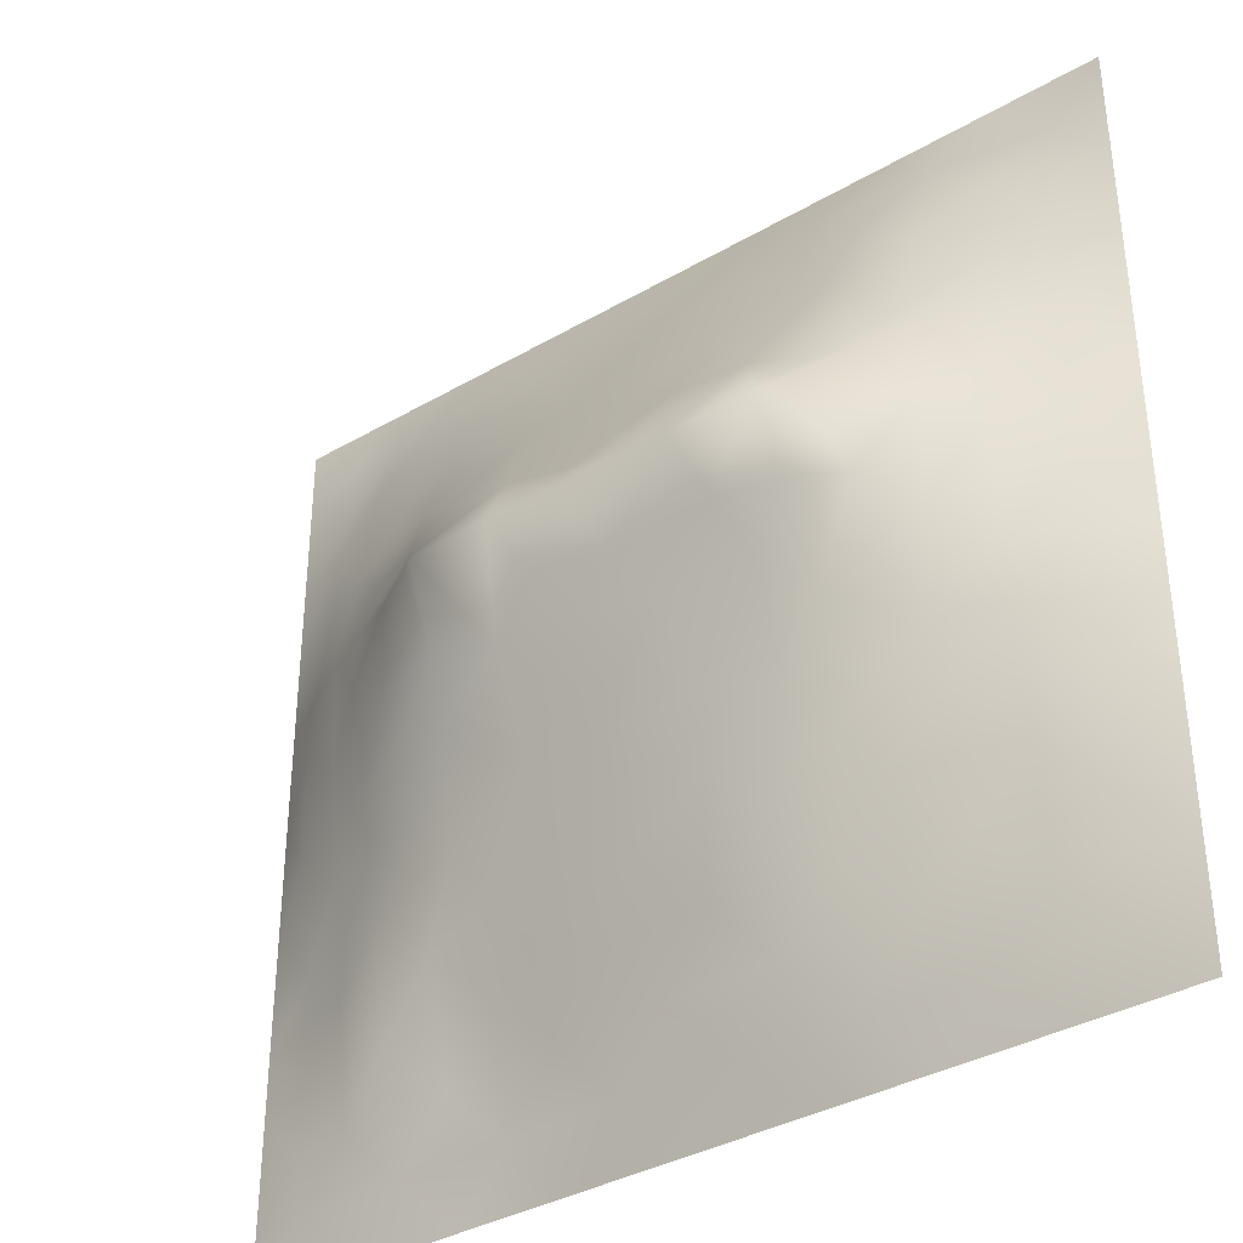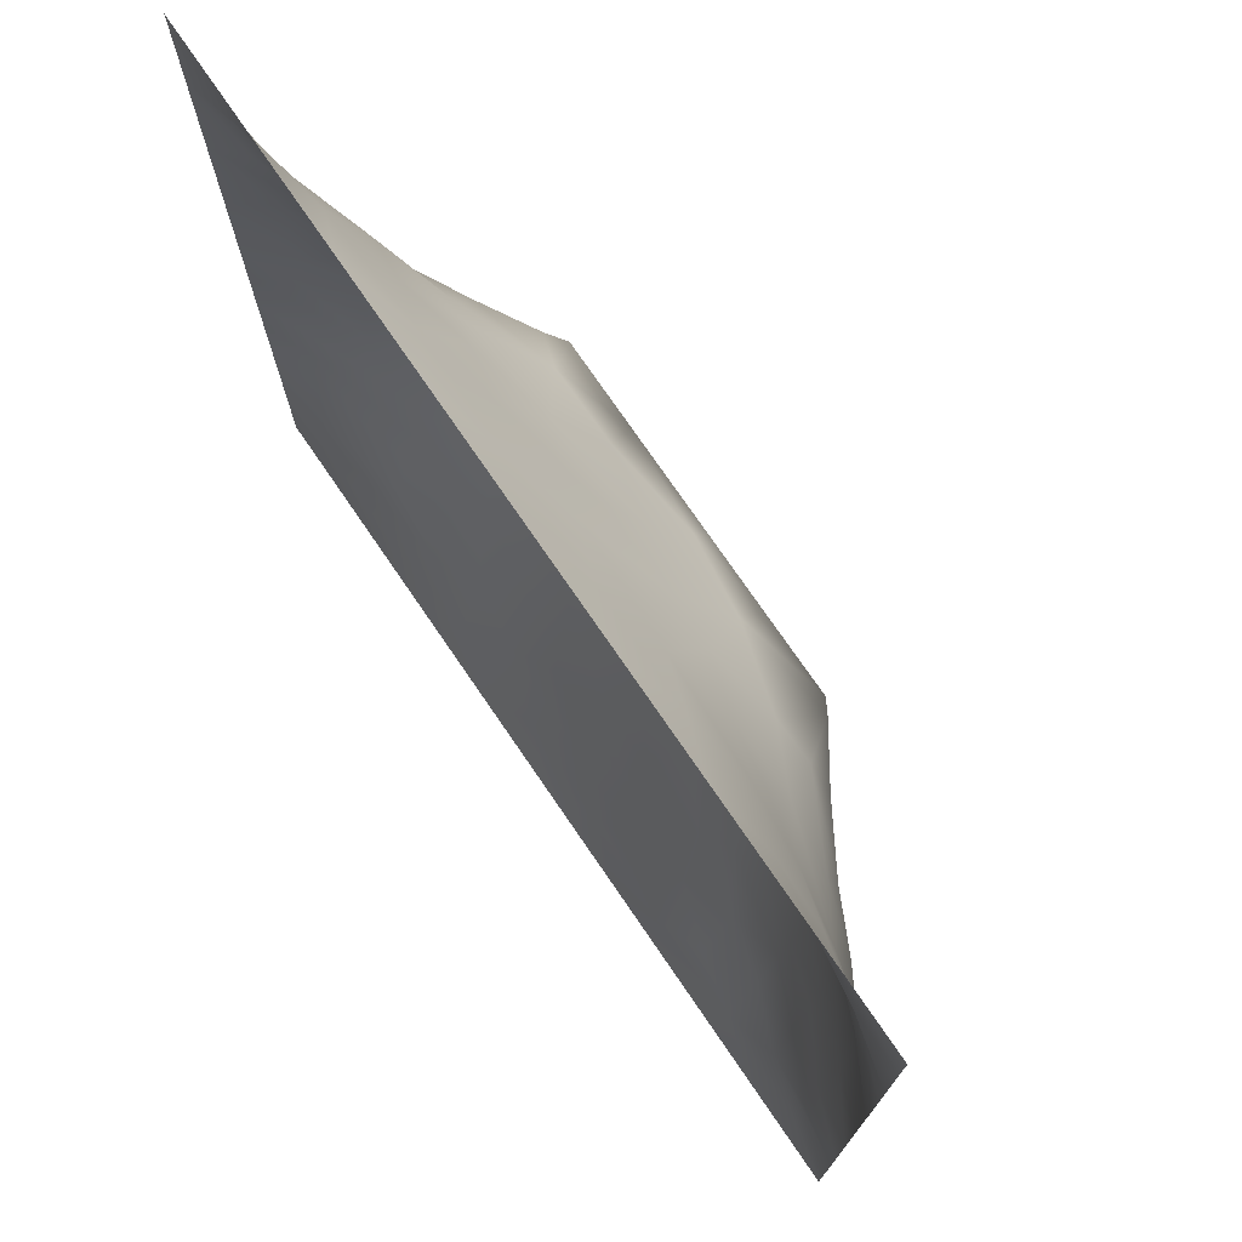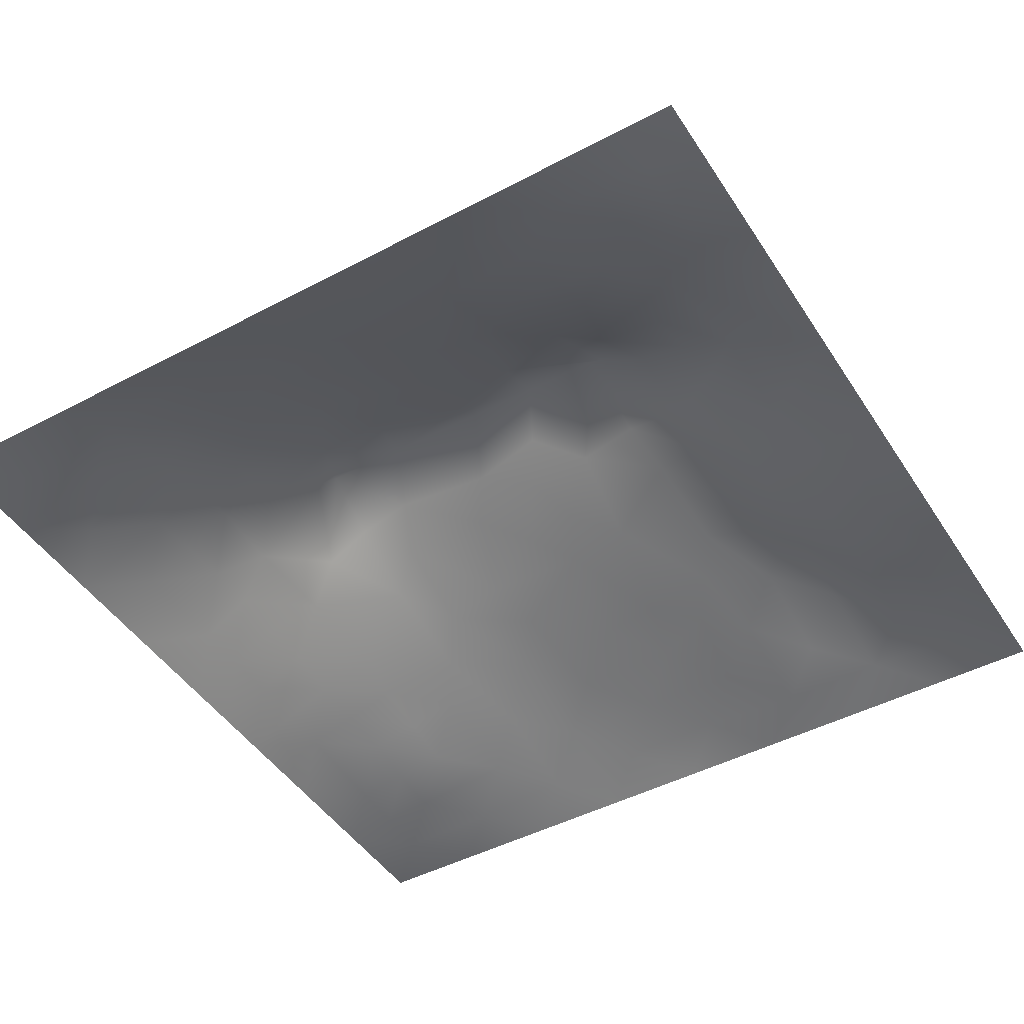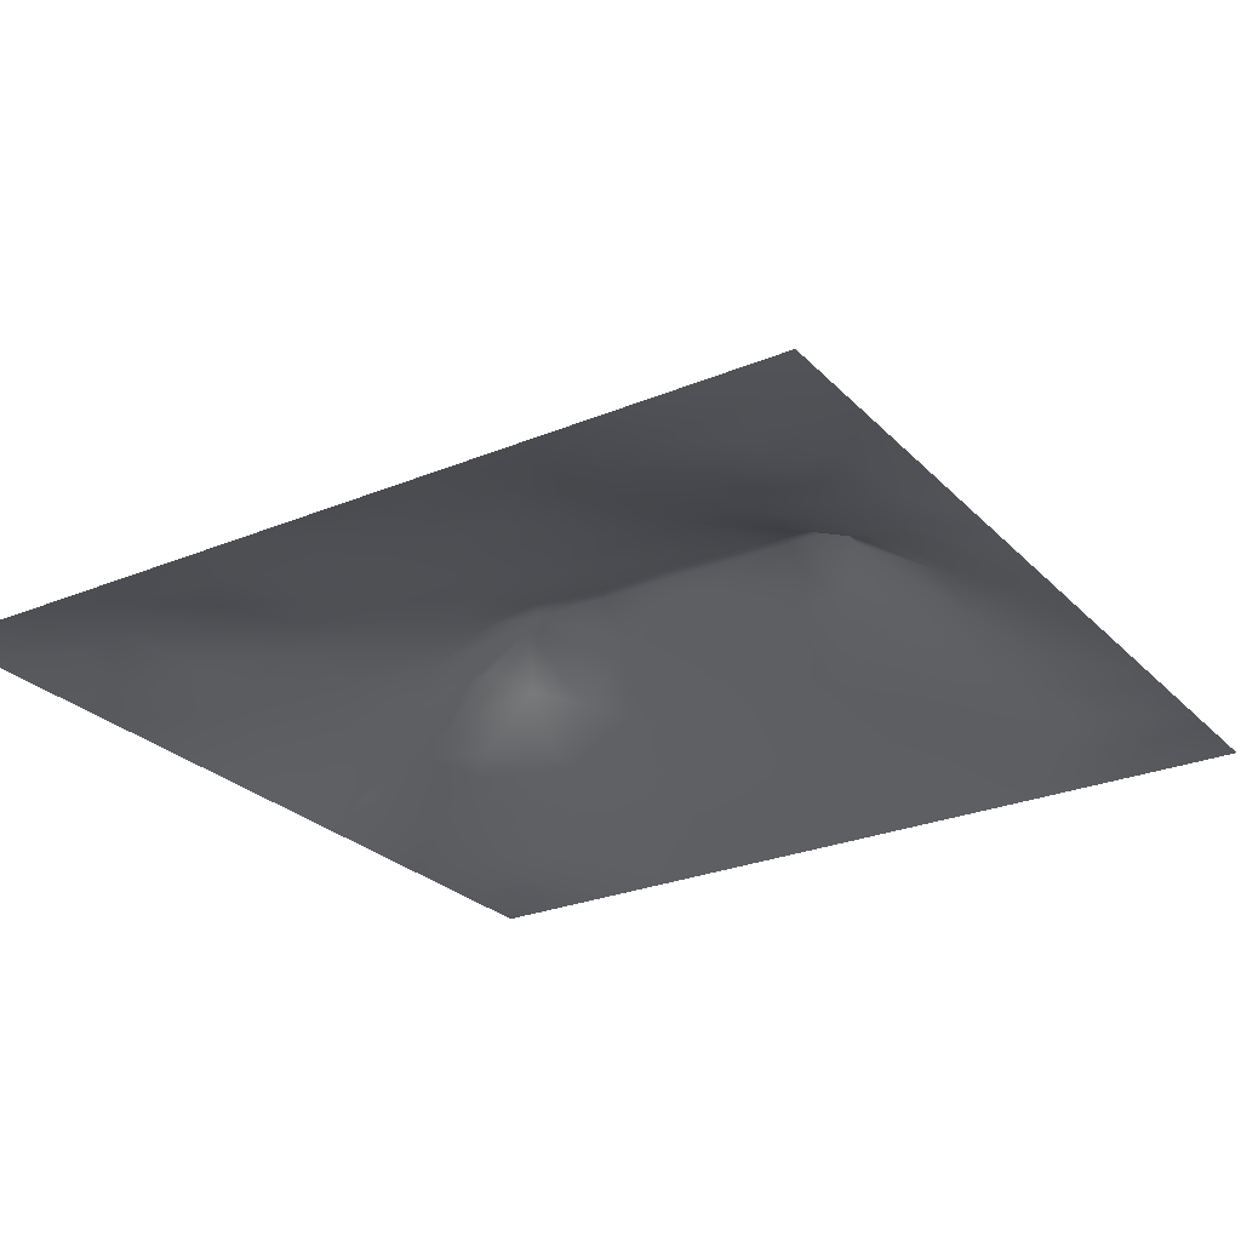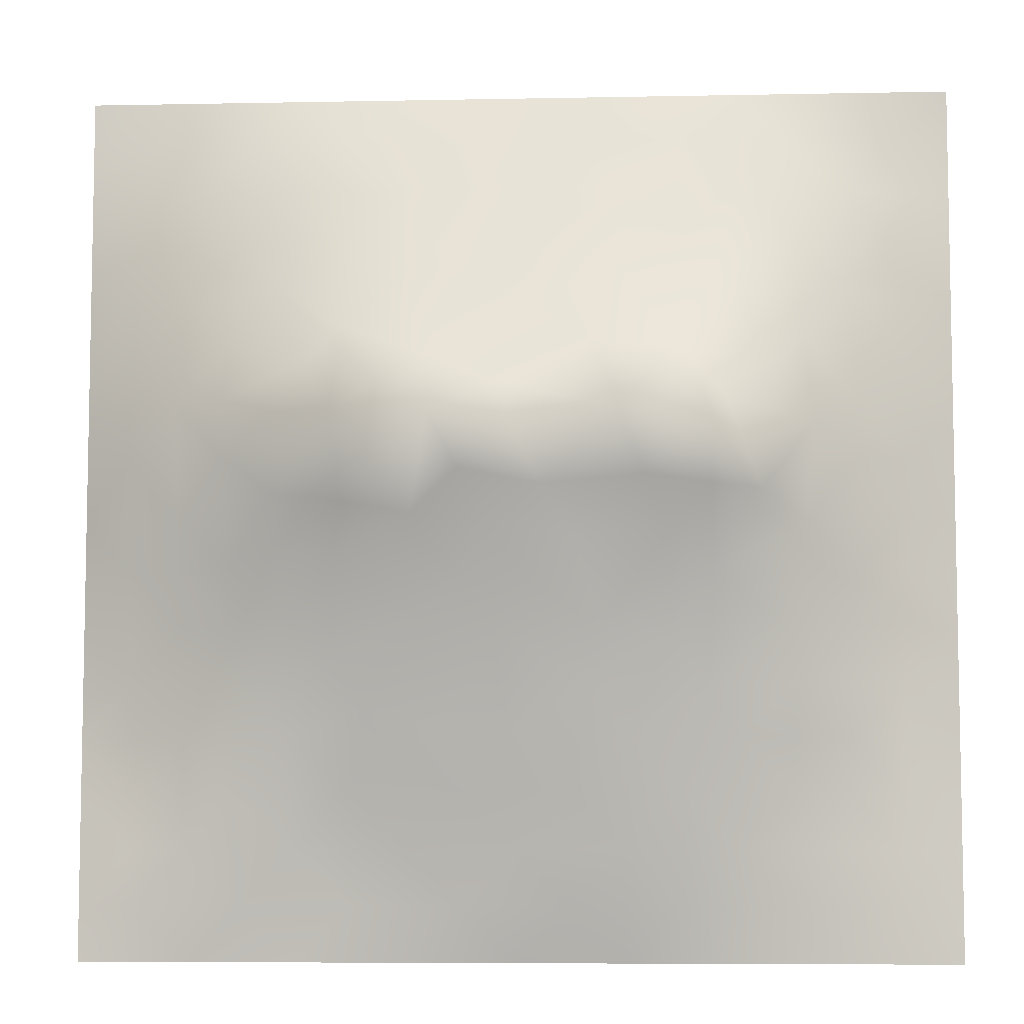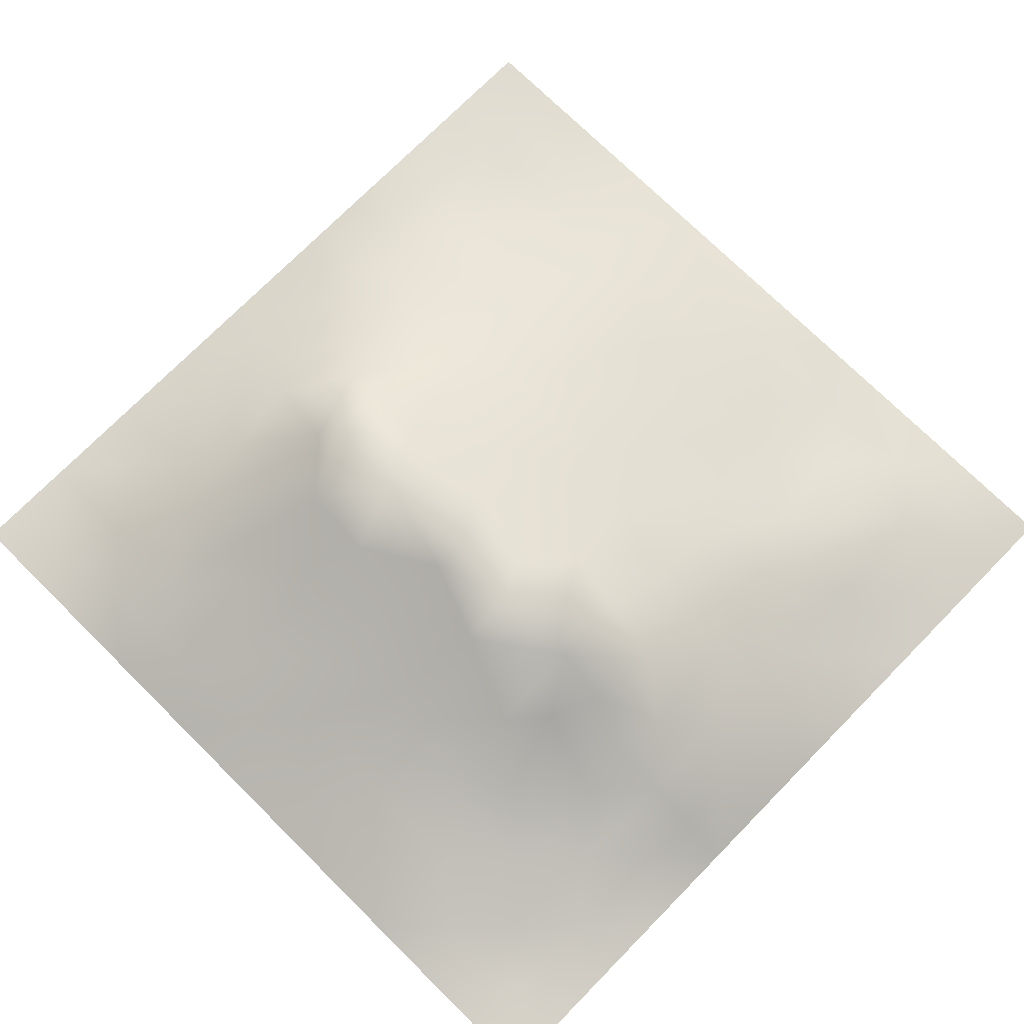
<metadata>
{"format":"obj","ext":"obj","renderer":"f3d","projection":"perspective","resolution":1024,"background":"white","views":[{"elev":-36.2,"azim":37.3,"up":"+Y"},{"elev":74.7,"azim":-124.4,"up":"+Y"},{"elev":-46.3,"azim":-148.8,"up":"+Z"},{"elev":-26.5,"azim":33.2,"up":"+Z"},{"elev":-6.9,"azim":3.3,"up":"+Y"},{"elev":74.2,"azim":-135.4,"up":"+Z"}]}
</metadata>
<code>
v -0 0 -0
v 1 0 -0
v -0 1 0
v 1 1 0
v 0.9377 0.1257 0.01064
v -0 0.5 0
v 0.5 1 0
v 1 0.5 0
v 0.5 -0 0
v 0.2442 0.7544 0.08564
v 0.7597 0.7561 0.096
v 0.2485 0.2534 0.05483
v 0.752 0.2535 0.05763
v 0.75 0 0
v 0.25 0 0
v 1 0.75 0
v 1 0.25 0
v 0.25 1 0
v 0.75 1 0
v 0 0.25 0
v 0 0.75 -0
v 0.3652 0.2253 0.05518
v 0.06275 0.8747 0.008873
v 0.2329 0.5206 0.1174
v 0.8144 0.253 0.0454
v 0.8796 0.3782 0.04921
v 0.6253 0.1257 0.04012
v 0.8828 0.4404 0.06011
v 0.8748 0.1266 0.01537
v 0.3754 0.1284 0.02884
v 0.1244 0.1249 0.02307
v 0.4928 0.2561 0.07195
v 0.8849 0.628 0.06739
v 0.1252 0.9377 0.01037
v 0.8771 0.8769 0.02742
v 0.3749 0.8764 0.05116
v 0.2441 0.6069 0.1388
v 0.124 0.8761 0.02521
v 0.1149 0.628 0.06657
v 0.6271 0.8773 0.05557
v 0.121 0.3772 0.04762
v 0.2497 0.1277 0.02338
v 0.8812 0.7527 0.05203
v 0.8768 0.2523 0.03315
v 0.249 0.8782 0.04622
v 0.753 0.8784 0.04907
v 0.123 0.251 0.03673
v 0.1221 0.7512 0.04341
v 0.3042 0.6026 0.1789
v 0.5838 0.3106 0.08847
v 0.0625 1 0
v 0.8831 0.5031 0.06336
v 0.4347 0.7746 0.09993
v 0.2391 0.4602 0.1043
v 0 0.375 0
v 0.5009 0.8766 0.05611
v 0.5 0.6327 0.1708
v 0.2446 0.379 0.08638
v 0.1174 0.5028 0.06098
v 0.5216 0.4216 0.1224
v 0.6267 0.2538 0.07376
v 0.5003 0.1276 0.03564
v 0.4962 0.6002 0.1878
v 0 0.625 0
v 0.6499 0.5338 0.1582
v 0.4433 0.541 0.1631
v 0.625 1 0
v 0.875 1 0
v 0.125 1 0
v 0.375 1 0
v 1 0.375 0
v 0.569 0.4687 0.1381
v 1 0.875 0
v 1 0.625 0
v 0.375 0 0
v 0.125 0 0
v 0.875 0 0
v 0.625 0 0
v 0.7499 0.1269 0.02734
v 0.4727 0.4865 0.1422
v 0.7761 0.5211 0.1257
v 0.06212 0.3137 0.01813
v 0.1797 0.4408 0.08083
v 0.184 0.315 0.05913
v 0.05832 0.4388 0.03062
v 0.6884 0.9398 0.02874
v 0.6923 0.8155 0.07625
v 0.5632 0.9382 0.02769
v 0.06023 0.6879 0.0257
v 0.179 0.6913 0.08166
v 0.05566 0.5639 0.03637
v 0.1876 0.9387 0.01848
v 0.1856 0.8144 0.04871
v 0.06246 0.9376 0.007534
v 0.3903 0.4947 0.1419
v 0.6764 0.3651 0.09796
v 0.5081 0.729 0.1236
v 0.3106 0.8155 0.07271
v 0.4379 0.9377 0.02586
v 0.939 0.8131 0.01884
v 0.8188 0.8173 0.06203
v 0.9372 0.9371 0.00047
v 0.8749 0.1901 0.01937
v 1 0.3125 0
v 0.9412 0.5018 0.031
v 0.835 0.5963 0.1026
v 0.8254 0.6929 0.094
v 0.9427 0.5641 0.03445
v 0.3103 0.7067 0.1216
v 0.8218 0.7552 0.07765
v 0.8853 0.5657 0.06888
v 0.1877 0.06252 0.01473
v 0.06218 0.06235 0.009491
v 0.186 0.1878 0.04341
v 0.3128 0.06486 0.009484
v 0.3124 0.1919 0.04106
v 0.4376 0.0632 0.01947
v 0.812 0.06388 0.008164
v 0.9373 0.06283 0.006284
v -0 0.9375 0
v 0.5948 0.6828 0.1487
v 0.5268 0.8072 0.08877
v 0.5632 0.191 0.05502
v 0.688 0.1908 0.04764
v 0.5626 0.06302 0.02006
v 0.9403 0.3139 0.02459
v 0.8166 0.3159 0.05919
v 0.942 0.4391 0.03121
v 0.3127 0.9393 0.02616
v 0.7205 0.5248 0.1517
v 0.8125 0.1907 0.02982
v 0.8067 0.3769 0.07347
v 0.6874 0.06289 0.01834
v 0.399 0.3852 0.1028
v 0.9379 0.1886 0.01307
v 0.4377 0.1916 0.05212
v 0.06262 0.1881 0.01227
v 0.3773 0.772 0.09814
v 0.9418 0.6887 0.03115
v 0.3021 0.4487 0.1165
v 0.06117 0.8129 0.01867
v 0.8135 0.9397 0.02272
v 0.1742 0.5667 0.0976
v 0.7844 0.6563 0.1281
v 0.6759 0.4758 0.1334
v 0.7196 0.601 0.1879
v 0.3198 0.5994 0.1879
v 0.7259 0.7767 0.09144
v 0.8784 0.3152 0.04177
v 0.6207 0.6007 0.1878
v 0.1826 0.3783 0.06804
v 0.294 0.3375 0.08113
v 0.7356 0.617 0.1702
v 0.7166 0.3058 0.07503
v 0.6827 0.6767 0.1488
v 0.3299 0.2816 0.06884
v 0.2679 0.6641 0.1307
v 0.5336 0.5241 0.1555
v 0.6168 0.7749 0.1022
v 0.5988 0.3744 0.1066
v 0.4122 0.5998 0.1878
v 0.7224 0.4287 0.1113
v 0.05698 0.6263 0.03368
v 0.1235 0.3146 0.03776
v 0.4183 0.2631 0.06864
v 0.06262 0.2508 0.01471
v 0.8249 0.4859 0.09487
v 0.4782 0.3707 0.1039
v 0.1747 0.6296 0.09547
v 0.4073 0.6682 0.1538
v 0.4493 0.4295 0.1206
v 0 0.8125 -0
v 0.8835 0.6907 0.06178
v 1 0.4375 0
v 1 0.125 -0
v 0.2477 0.8152 0.06209
v 0.3142 0.5084 0.1427
v 0 0.1875 0
v 0.1194 0.4401 0.05452
v -0 0.0625 -0
v 0.0617 0.1251 0.01507
f 1 113 180
f 112 31 113
f 164 151 41
f 181 180 113
f 145 130 65
f 181 178 180
f 181 137 178
f 112 114 31
f 103 44 131
f 42 114 112
f 31 181 113
f 116 115 30
f 31 137 181
f 134 156 165
f 65 130 146
f 76 113 1
f 76 112 113
f 15 112 76
f 15 115 112
f 75 115 15
f 117 115 75
f 131 79 29
f 41 85 82
f 22 30 136
f 30 115 117
f 32 165 136
f 22 136 165
f 156 152 12
f 156 116 22
f 25 131 44
f 116 30 22
f 42 112 115
f 42 115 116
f 156 12 116
f 84 152 58
f 66 158 63
f 95 134 171
f 156 22 165
f 134 165 168
f 20 166 82
f 20 137 166
f 50 168 32
f 171 134 168
f 168 165 32
f 95 171 80
f 134 152 156
f 60 160 72
f 60 72 80
f 157 37 49
f 140 134 95
f 177 140 95
f 140 58 152
f 84 12 152
f 140 152 134
f 138 53 36
f 54 58 140
f 155 121 150
f 83 58 54
f 24 83 54
f 84 58 151
f 85 41 179
f 151 179 41
f 151 58 83
f 151 83 179
f 47 114 84
f 84 114 12
f 164 47 84
f 164 84 151
f 82 164 41
f 166 164 82
f 136 30 62
f 117 62 30
f 166 137 47
f 166 47 164
f 20 178 137
f 55 20 82
f 59 39 91
f 172 23 120
f 21 141 172
f 170 109 49
f 120 51 3
f 93 45 38
f 34 38 92
f 65 150 158
f 36 99 129
f 70 18 129
f 99 70 129
f 98 138 36
f 170 138 109
f 128 174 105
f 56 53 122
f 133 27 78
f 109 98 10
f 125 78 27
f 176 10 98
f 157 169 37
f 177 24 54
f 45 176 98
f 93 10 176
f 150 63 158
f 121 57 150
f 92 18 69
f 57 63 150
f 34 92 69
f 38 45 92
f 23 34 94
f 93 38 48
f 94 69 51
f 94 34 69
f 120 94 51
f 23 94 120
f 172 141 23
f 141 38 23
f 23 38 34
f 114 47 31
f 141 48 38
f 39 169 90
f 91 163 64
f 116 12 42
f 177 54 140
f 93 48 10
f 93 176 45
f 90 10 48
f 114 42 12
f 143 39 59
f 49 24 177
f 137 31 47
f 91 39 163
f 64 89 21
f 6 91 64
f 6 85 91
f 163 39 89
f 163 89 64
f 59 85 179
f 59 91 85
f 6 55 85
f 59 179 83
f 135 44 103
f 37 24 49
f 143 169 39
f 147 49 177
f 147 177 95
f 109 157 49
f 157 90 169
f 66 63 161
f 57 161 63
f 37 169 143
f 37 143 24
f 170 49 147
f 157 10 90
f 109 138 98
f 109 10 157
f 161 170 147
f 170 53 138
f 17 104 126
f 57 170 161
f 161 147 95
f 66 161 95
f 66 95 80
f 66 80 158
f 8 105 174
f 11 155 144
f 122 97 159
f 86 46 142
f 72 145 65
f 154 132 162
f 145 162 130
f 81 153 146
f 121 97 57
f 90 48 39
f 139 16 43
f 146 155 150
f 97 170 57
f 104 71 126
f 159 155 148
f 97 53 170
f 119 2 175
f 21 89 141
f 65 146 150
f 135 175 17
f 107 144 106
f 159 87 40
f 81 146 130
f 77 2 119
f 153 144 155
f 153 155 146
f 60 80 171
f 77 119 118
f 154 162 96
f 106 153 81
f 106 144 153
f 26 128 28
f 107 106 33
f 167 106 81
f 111 105 108
f 78 125 9
f 28 128 105
f 8 108 105
f 139 33 108
f 33 111 108
f 167 111 106
f 111 52 105
f 173 33 139
f 33 106 111
f 74 139 108
f 43 173 139
f 43 101 110
f 107 33 173
f 110 11 107
f 110 101 11
f 142 101 35
f 122 159 40
f 148 11 101
f 11 144 107
f 35 101 100
f 148 101 46
f 43 107 173
f 43 110 107
f 100 101 43
f 35 100 73
f 98 36 45
f 129 45 36
f 102 35 73
f 86 87 46
f 68 142 102
f 88 99 56
f 142 35 102
f 148 46 87
f 46 101 142
f 19 86 142
f 88 40 86
f 56 36 53
f 40 87 86
f 159 148 87
f 148 155 11
f 159 97 121
f 159 121 155
f 56 122 40
f 122 53 97
f 88 56 40
f 56 99 36
f 67 88 86
f 7 99 88
f 7 70 99
f 67 7 88
f 19 67 86
f 68 19 142
f 4 102 73
f 4 68 102
f 119 29 118
f 25 44 149
f 28 105 52
f 16 73 100
f 48 141 89
f 74 16 139
f 8 74 108
f 118 133 14
f 131 25 13
f 103 131 29
f 100 43 16
f 71 174 128
f 149 44 126
f 26 71 128
f 167 28 52
f 162 132 167
f 132 127 26
f 149 126 26
f 89 39 48
f 126 71 26
f 132 26 28
f 127 149 26
f 96 50 61
f 25 149 127
f 13 25 127
f 79 13 124
f 123 27 61
f 123 50 32
f 167 132 28
f 162 81 130
f 167 52 111
f 162 167 81
f 119 175 5
f 124 154 61
f 72 65 158
f 96 145 160
f 72 158 80
f 72 160 145
f 60 171 168
f 60 168 160
f 125 27 62
f 77 118 14
f 50 160 168
f 62 27 123
f 27 124 61
f 154 96 61
f 96 162 145
f 96 160 50
f 154 13 127
f 154 127 132
f 131 13 79
f 124 13 154
f 125 62 117
f 27 133 124
f 123 61 50
f 123 32 136
f 62 123 136
f 118 29 79
f 9 117 75
f 9 125 117
f 55 82 85
f 14 133 78
f 5 135 103
f 17 126 135
f 59 83 143
f 79 124 133
f 79 133 118
f 24 143 83
f 44 135 126
f 119 5 29
f 5 103 29
f 5 175 135
f 92 45 129
f 92 129 18

</code>
